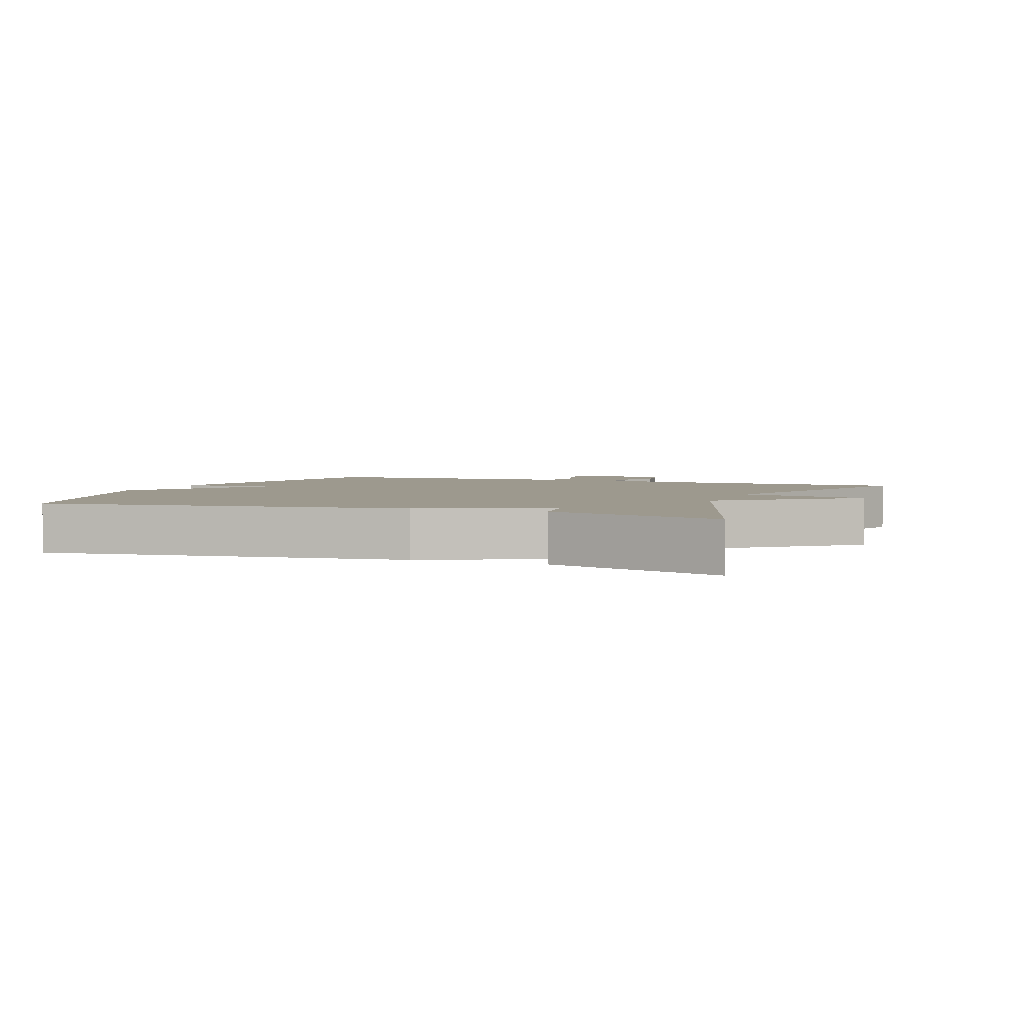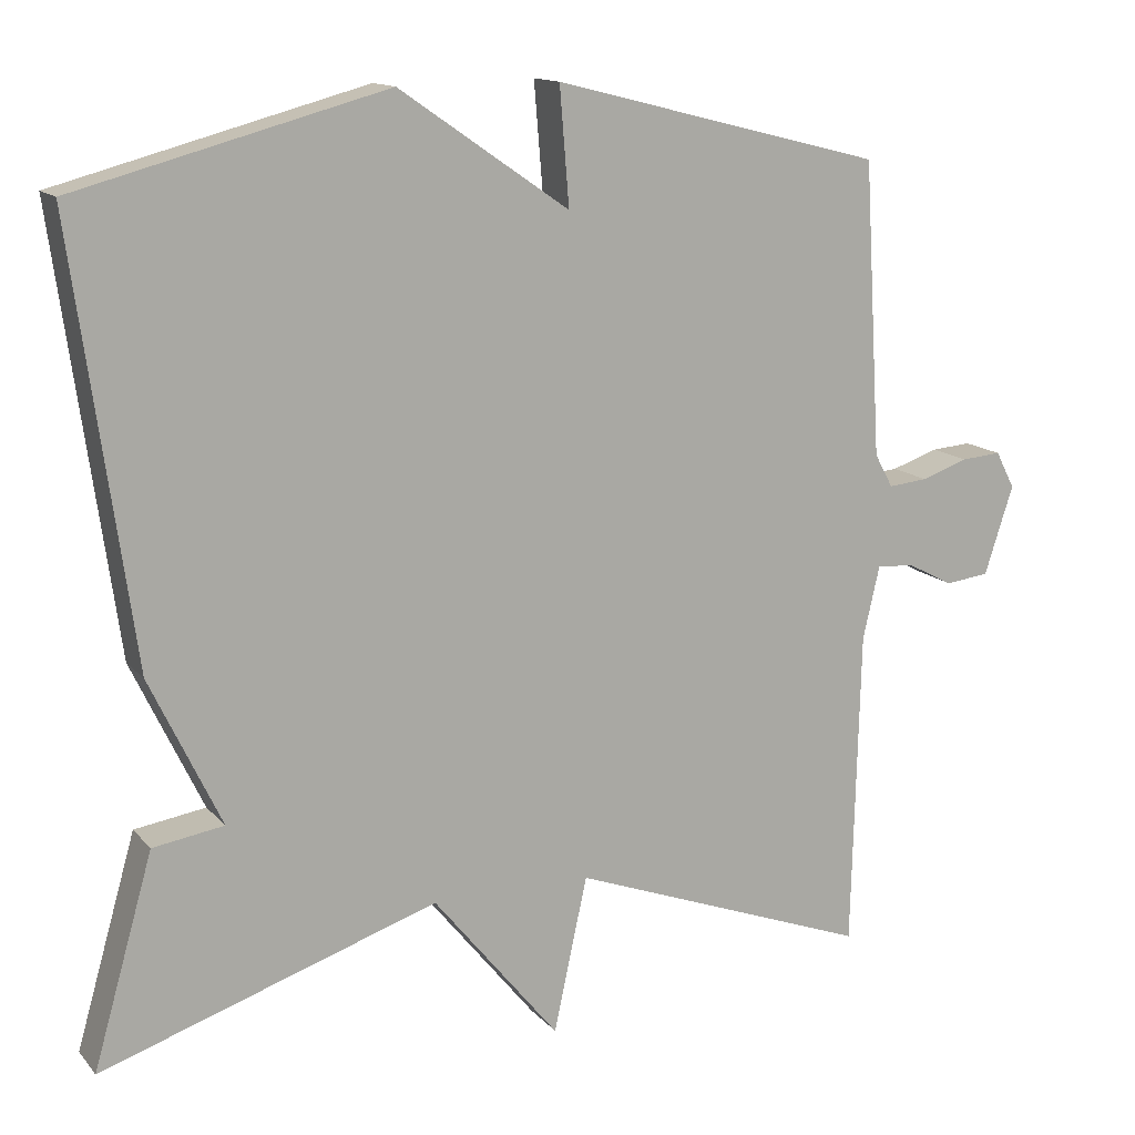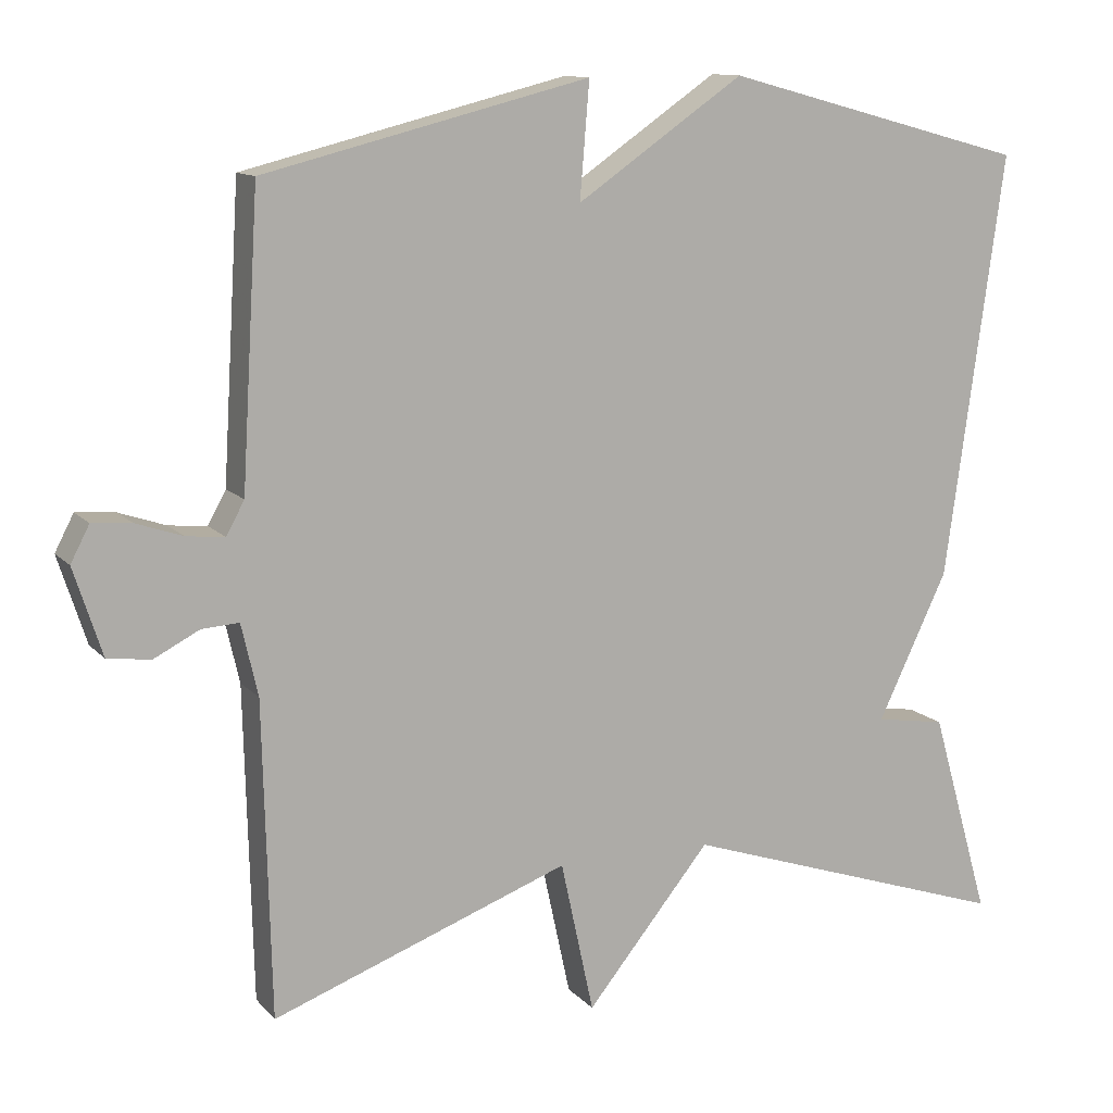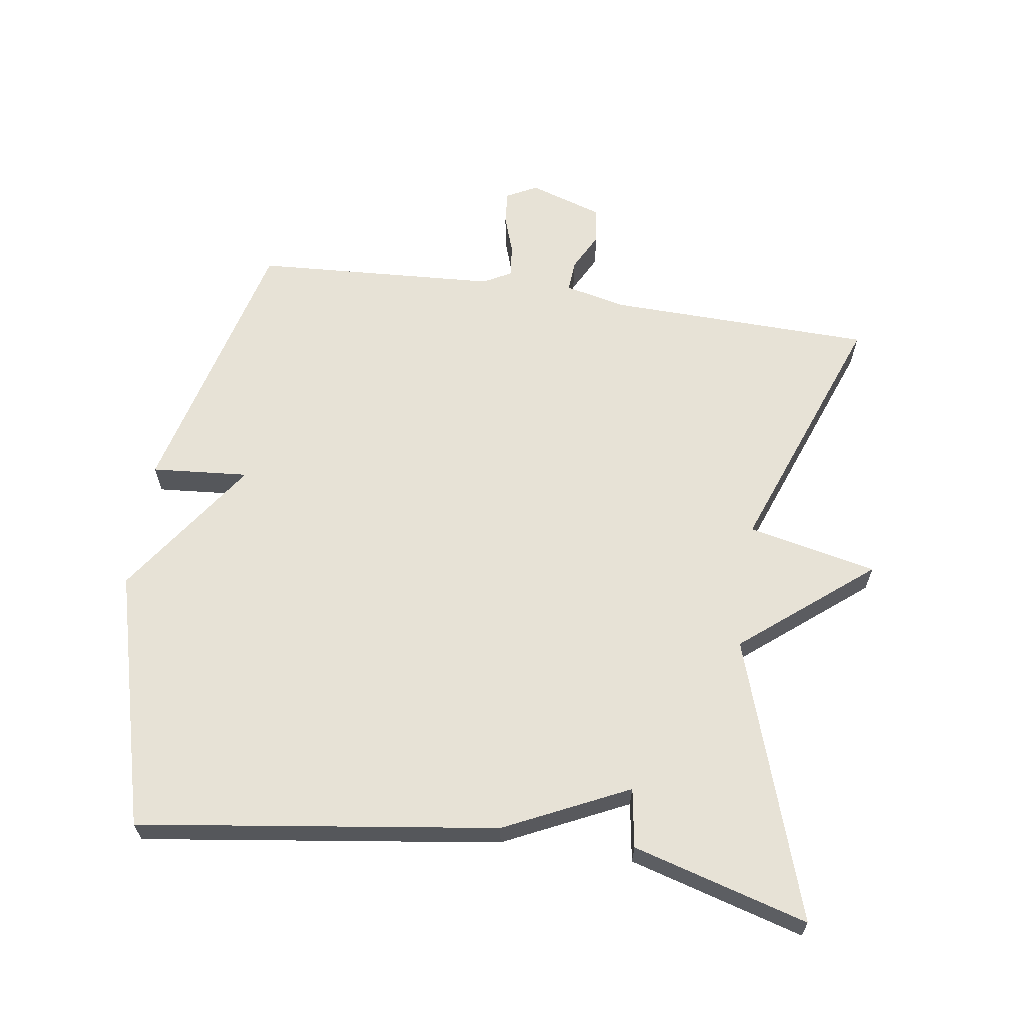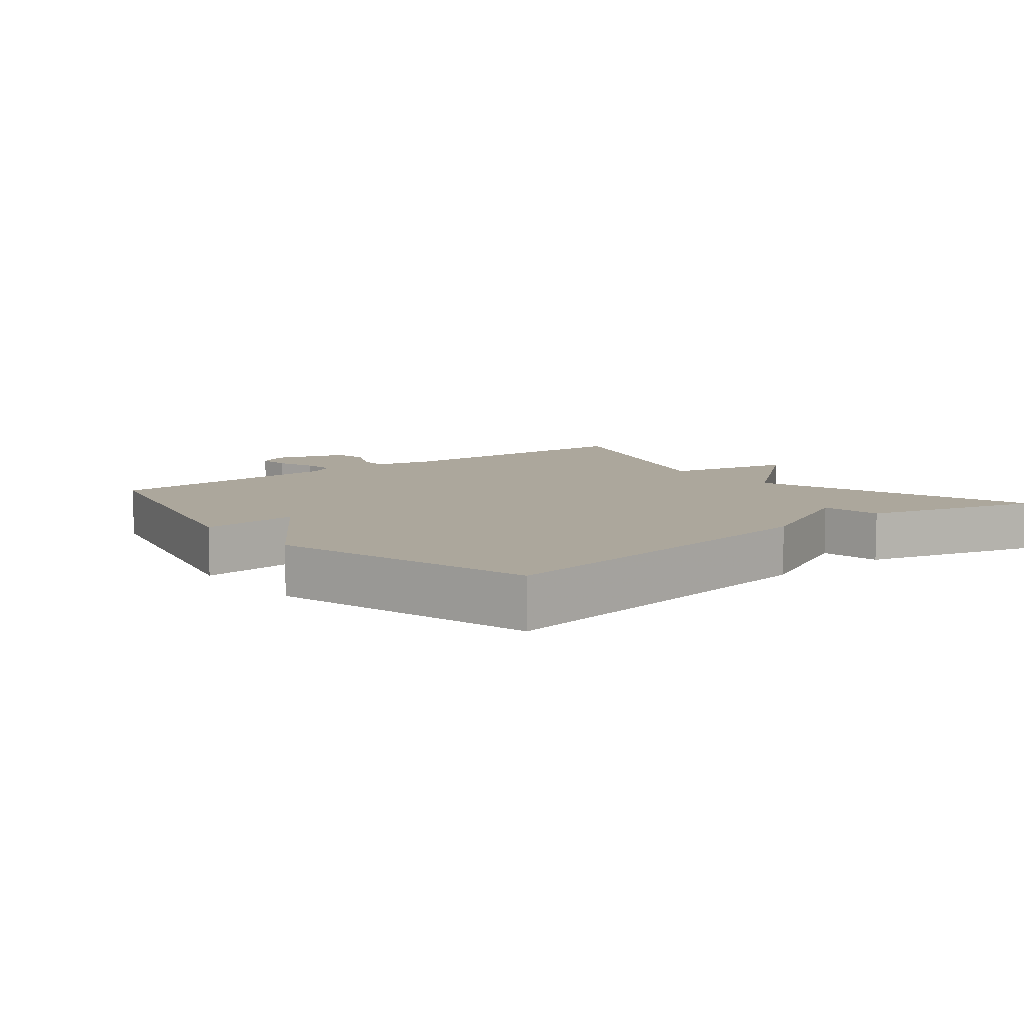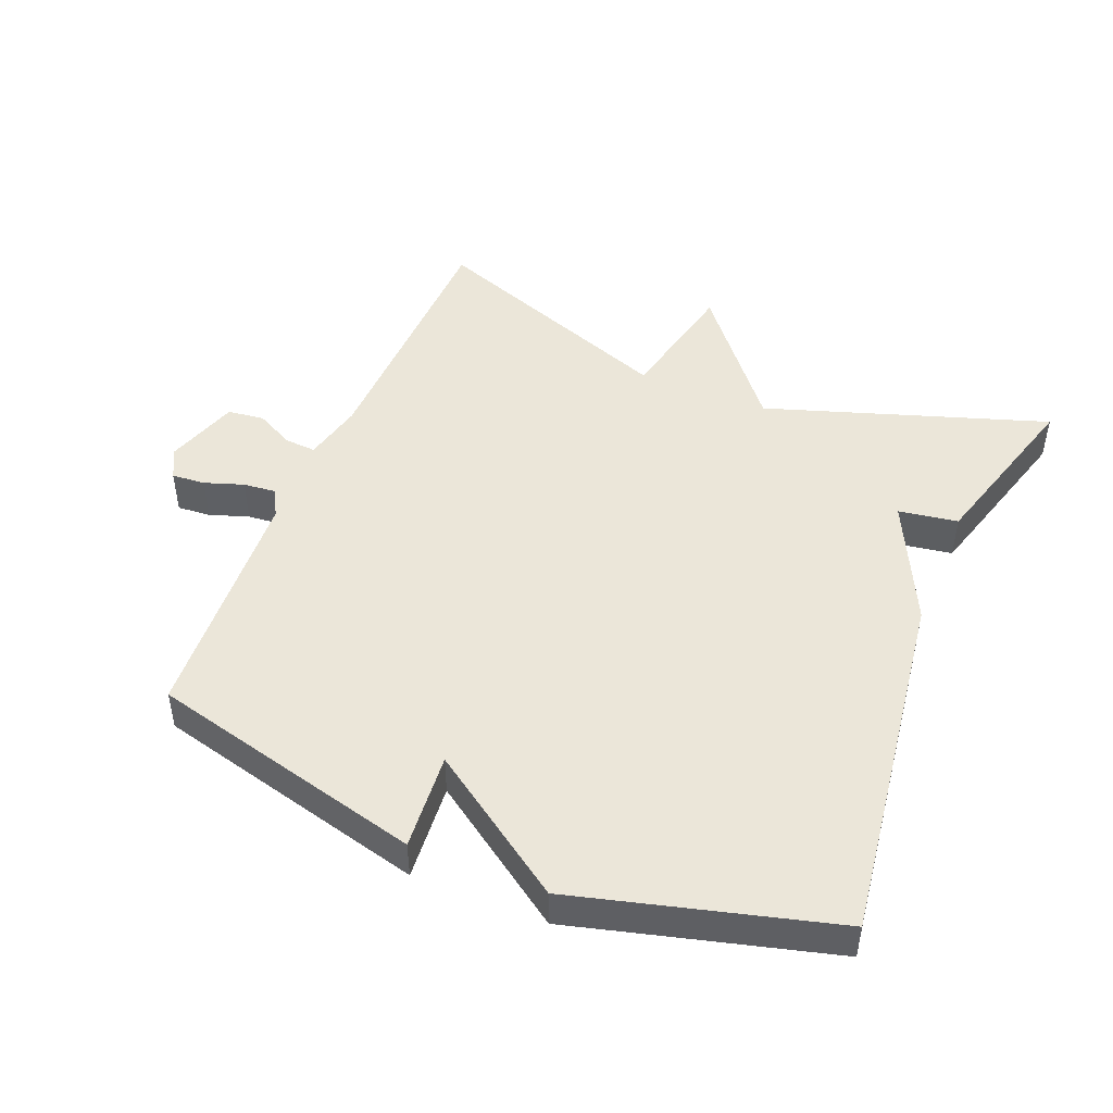
<metadata>
{"format":"obj","ext":"obj","renderer":"f3d","projection":"perspective","resolution":1024,"background":"white","views":[{"elev":3.3,"azim":111.5,"up":"+Y"},{"elev":13.8,"azim":154.7,"up":"+Z"},{"elev":11.8,"azim":-24.6,"up":"+Z"},{"elev":63.2,"azim":98.5,"up":"+Y"},{"elev":8.4,"azim":50.9,"up":"+Y"},{"elev":47.2,"azim":22.3,"up":"+Y"}]}
</metadata>
<code>
v 0.5 0.07 -0.5
v 0.078 0.07 -0.36
v -0.08 0.07 -0.554
v -0.122 0.07 -0.36
v -0.5 0.07 -0.5
v -0.51 0.07 -0.101
v -0.531 0.07 -0.01
v -0.578 0.07 -0.013
v -0.636 0.07 -0.043
v -0.691 0.07 -0.036
v -0.727 0.07 0.075
v -0.703 0.07 0.121
v -0.653 0.07 0.117
v -0.594 0.07 0.097
v -0.545 0.07 0.092
v -0.522 0.07 0.134
v -0.5 0.07 0.5
v -0.087 0.07 0.604
v -0.099 0.07 0.458
v 0.113 0.07 0.604
v 0.5 0.07 0.5
v 0.425 0.07 -0.038
v 0.336 0.07 -0.224
v 0.425 0.07 -0.238
v 0.5 0 -0.5
v 0.078 0 -0.36
v -0.08 0 -0.554
v -0.122 0 -0.36
v -0.5 0 -0.5
v -0.51 0 -0.101
v -0.531 0 -0.01
v -0.578 0 -0.013
v -0.636 0 -0.043
v -0.691 0 -0.036
v -0.727 0 0.075
v -0.703 0 0.121
v -0.653 0 0.117
v -0.594 0 0.097
v -0.545 0 0.092
v -0.522 0 0.134
v -0.5 0 0.5
v -0.087 0 0.604
v -0.099 0 0.458
v 0.113 0 0.604
v 0.5 0 0.5
v 0.425 0 -0.038
v 0.336 0 -0.224
v 0.425 0 -0.238
f 23 24 1 2
f 22 23 2
f 21 22 2
f 20 21 2
f 19 20 2
f 16 17 18 19
f 15 16 19 2
f 14 15 2
f 12 13 14
f 11 12 14
f 10 11 14
f 9 10 14
f 8 9 14
f 7 8 14
f 7 14 2
f 6 7 2
f 4 5 6
f 4 6 2
f 2 3 4
f 26 25 48 47
f 26 47 46
f 26 46 45
f 26 45 44
f 26 44 43
f 43 42 41 40
f 26 43 40 39
f 26 39 38
f 38 37 36
f 38 36 35
f 38 35 34
f 38 34 33
f 38 33 32
f 38 32 31
f 26 38 31
f 26 31 30
f 30 29 28
f 26 30 28
f 28 27 26
f 1 25 26 2
f 2 26 27 3
f 3 27 28 4
f 4 28 29 5
f 5 29 30 6
f 6 30 31 7
f 7 31 32 8
f 8 32 33 9
f 9 33 34 10
f 10 34 35 11
f 11 35 36 12
f 12 36 37 13
f 13 37 38 14
f 14 38 39 15
f 15 39 40 16
f 16 40 41 17
f 17 41 42 18
f 18 42 43 19
f 19 43 44 20
f 20 44 45 21
f 21 45 46 22
f 22 46 47 23
f 23 47 48 24
f 24 48 25 1

</code>
